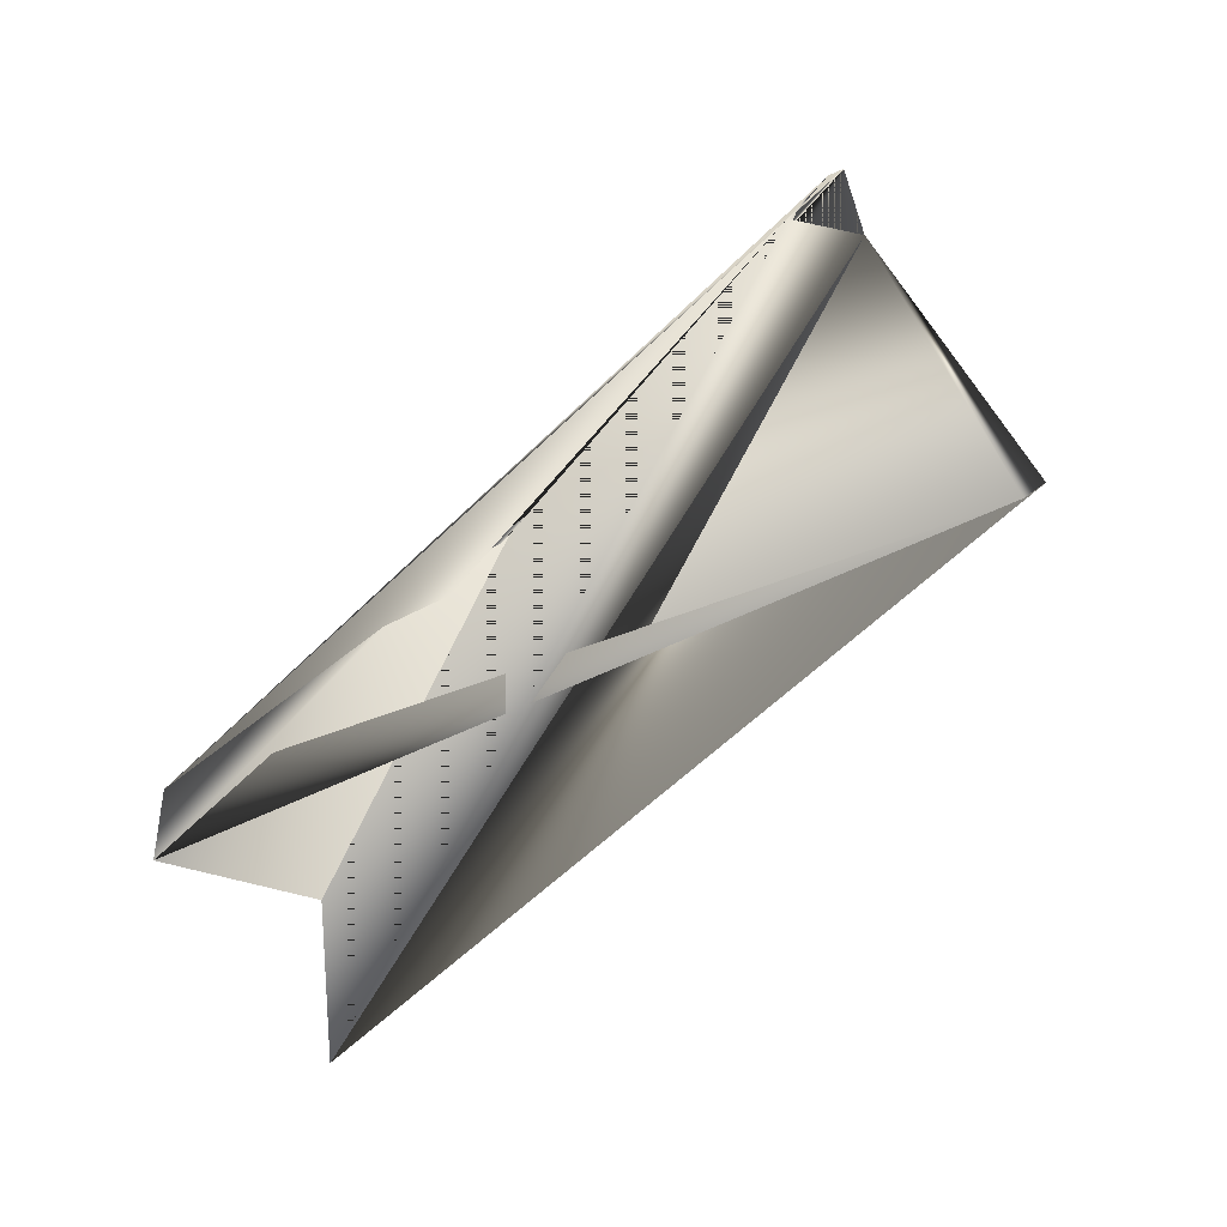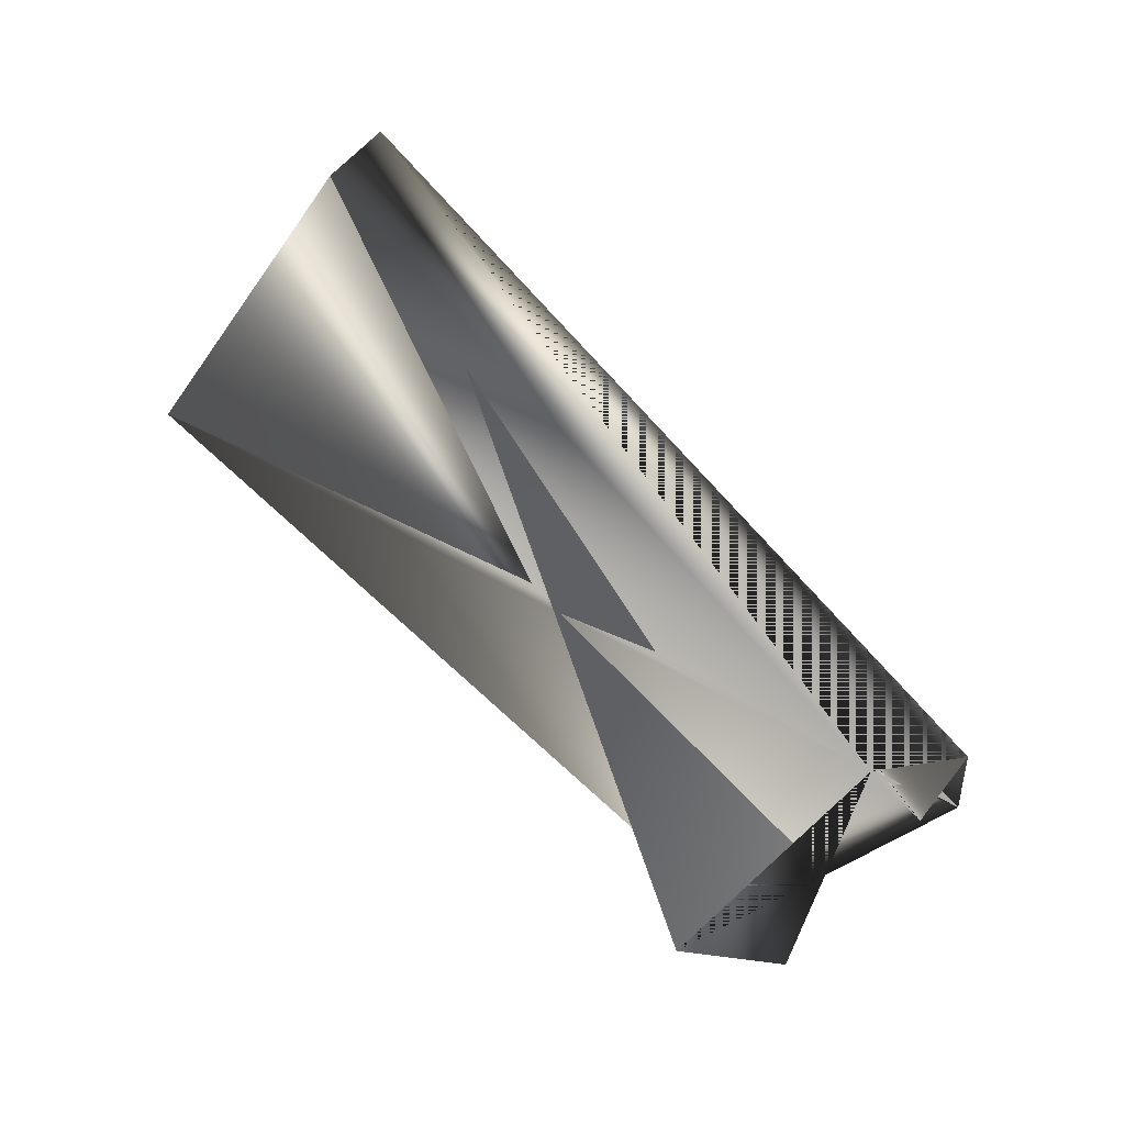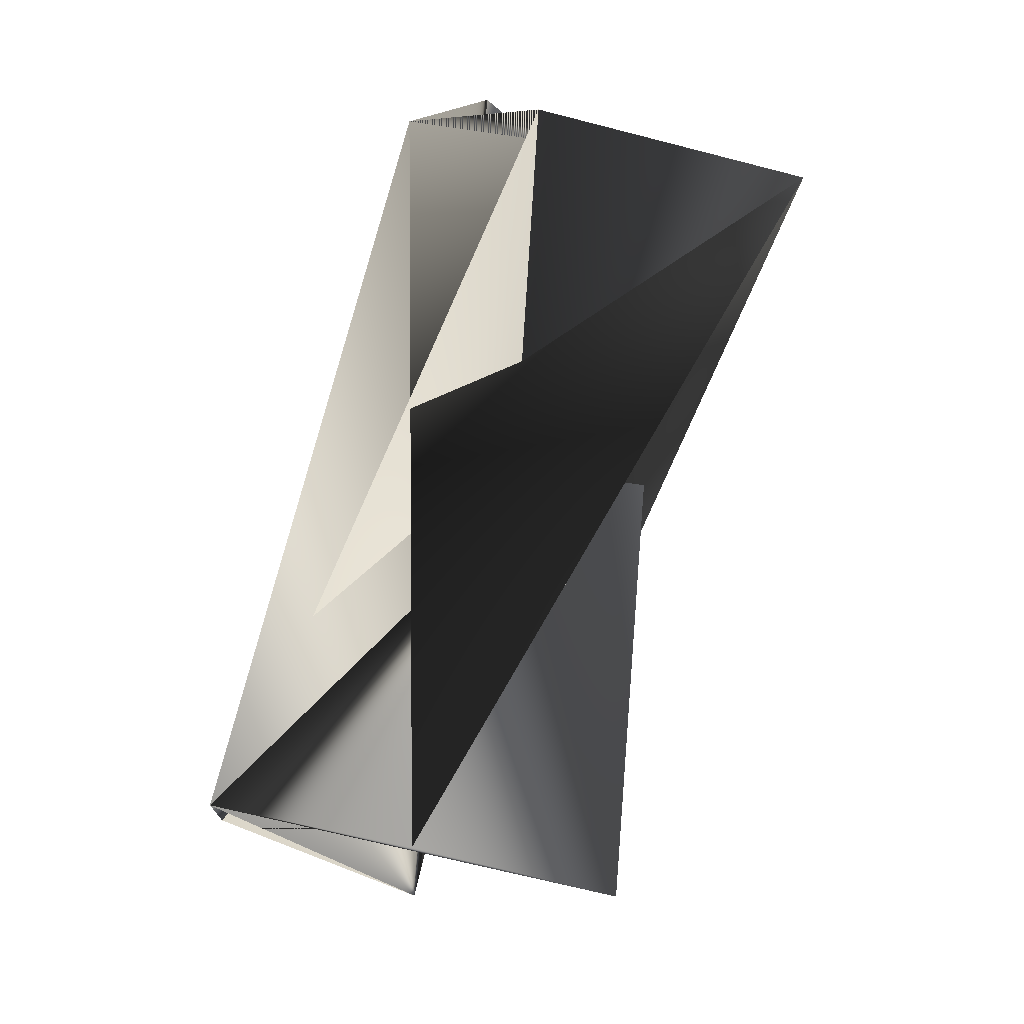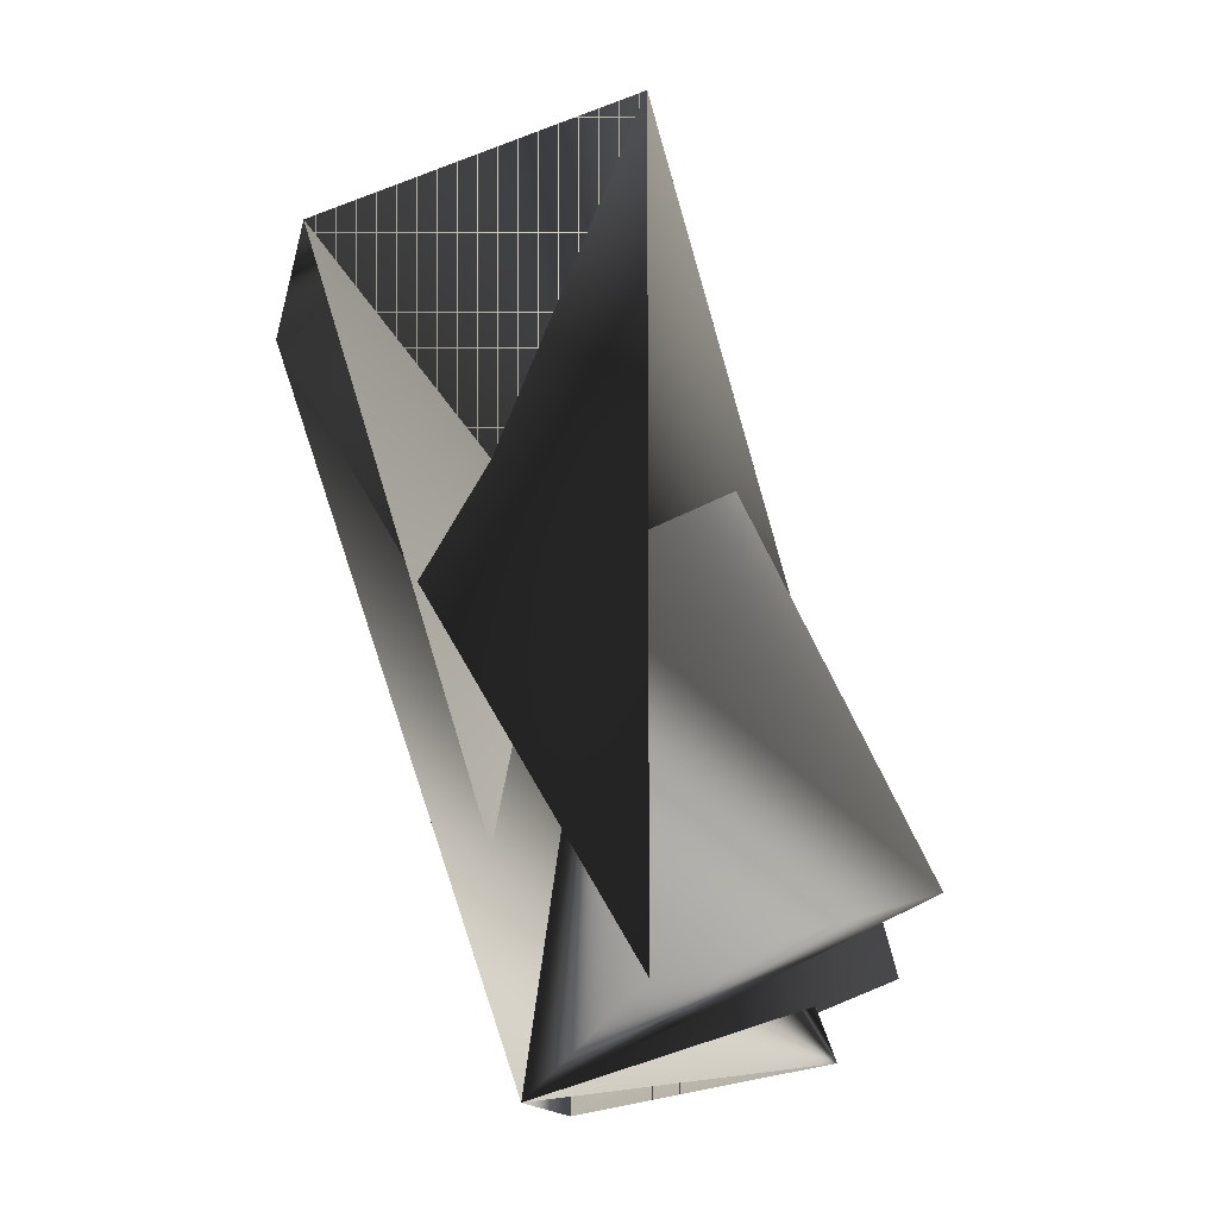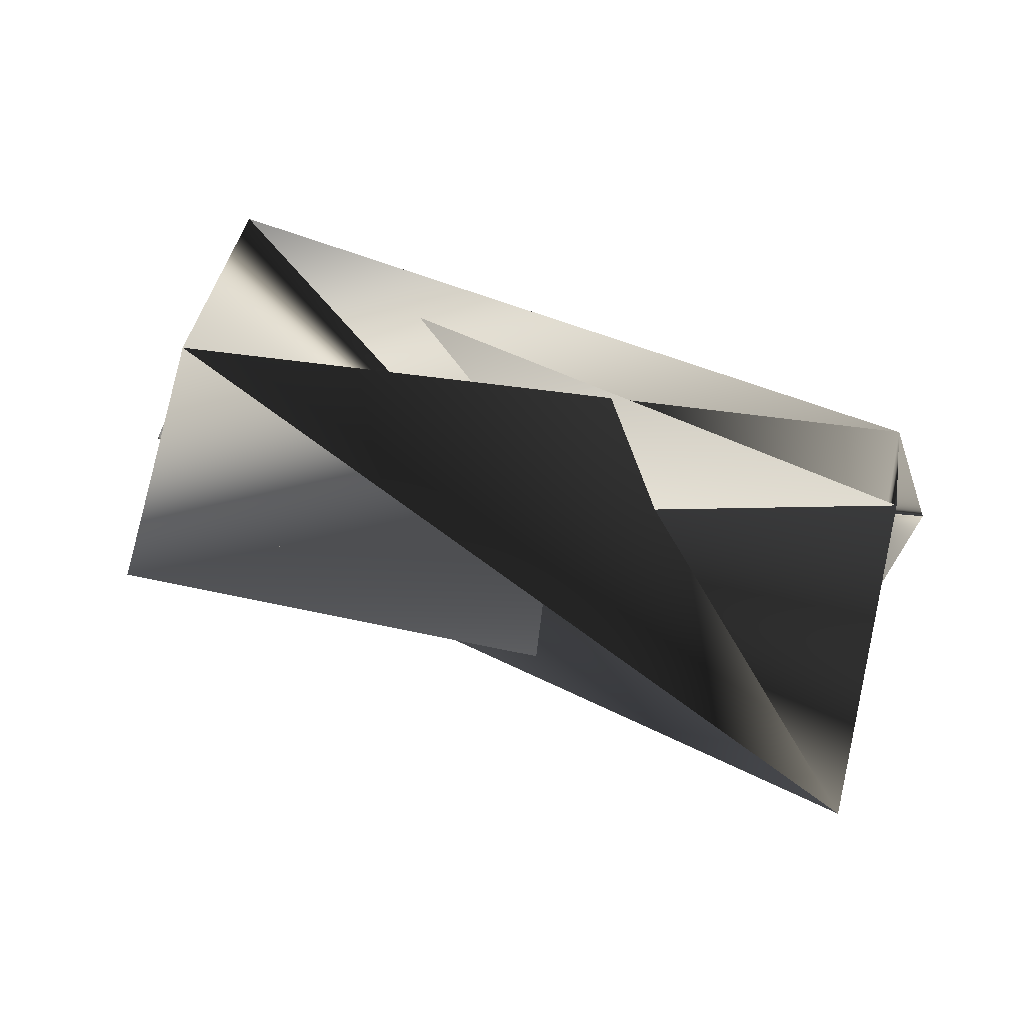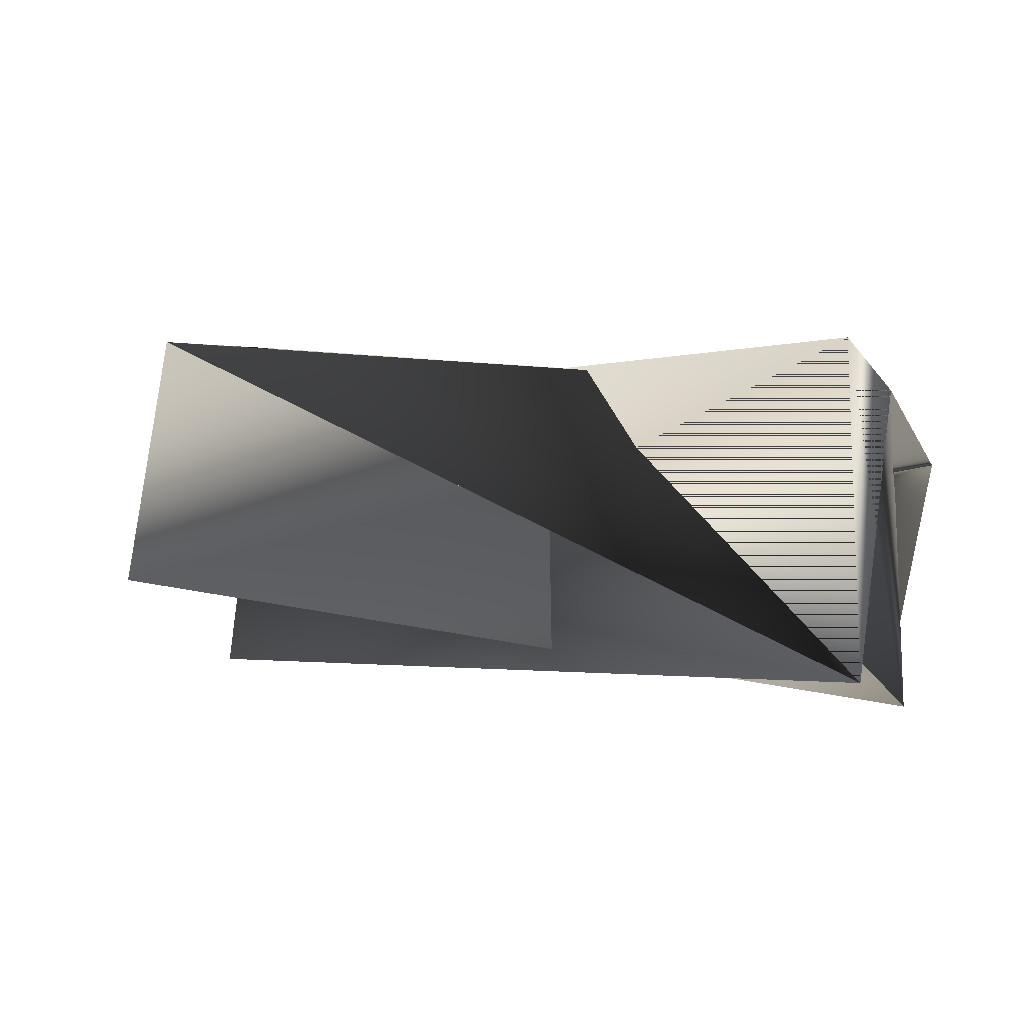
<metadata>
{"format":"obj","ext":"obj","renderer":"f3d","projection":"perspective","resolution":1024,"background":"white","views":[{"elev":-44.2,"azim":77.0,"up":"+Y"},{"elev":48.2,"azim":-97.5,"up":"+Y"},{"elev":-60.2,"azim":-86.6,"up":"+Z"},{"elev":-71.3,"azim":-45.3,"up":"+Z"},{"elev":-16.5,"azim":-146.6,"up":"+Y"},{"elev":-48.9,"azim":-134.3,"up":"+Y"}]}
</metadata>
<code>
v 0.1826 0.3156 0.06295
v -0.0958 0.3286 0.1593
v -0.06921 0.1812 0.1471
v -0.1211 0.279 0.09565
v 0.1307 0.4134 0.03014
v 0.1096 0.4134 0.01149
v -0.0958 0.2993 0.1779
v 0.1826 0.3449 0.04431
v -0.04391 0.2601 0.2108
v 0.1362 0.266 -0.01934
v -0.04391 0.2308 0.2108
v 0.08433 0.3345 -0.05215
f 1 2 3
f 1 4 3
f 1 4 3
f 1 5 4
f 1 3 2
f 1 3 4
f 1 3 5
f 1 2 6
f 1 5 3
f 1 6 2
f 1 3 2
f 1 2 5
f 5 7 1
f 5 1 3
f 5 6 2
f 5 3 6
f 5 2 7
f 5 8 2
f 5 8 9
f 5 9 2
f 5 9 8
f 5 2 9
f 5 2 8
f 10 2 11
f 10 11 9
f 10 12 2
f 10 6 12
f 10 9 2
f 10 2 6
f 2 3 6
f 2 12 3
f 2 4 11
f 2 3 4
f 7 8 9
f 7 9 1
f 7 2 8
f 8 6 2
f 8 2 6
f 8 6 2
f 8 2 9
f 8 2 6
f 11 4 5
f 11 5 9
f 12 6 3
f 1 4 3
f 1 6 3
f 1 3 4
f 1 9 2
f 1 2 6
f 5 2 9

</code>
